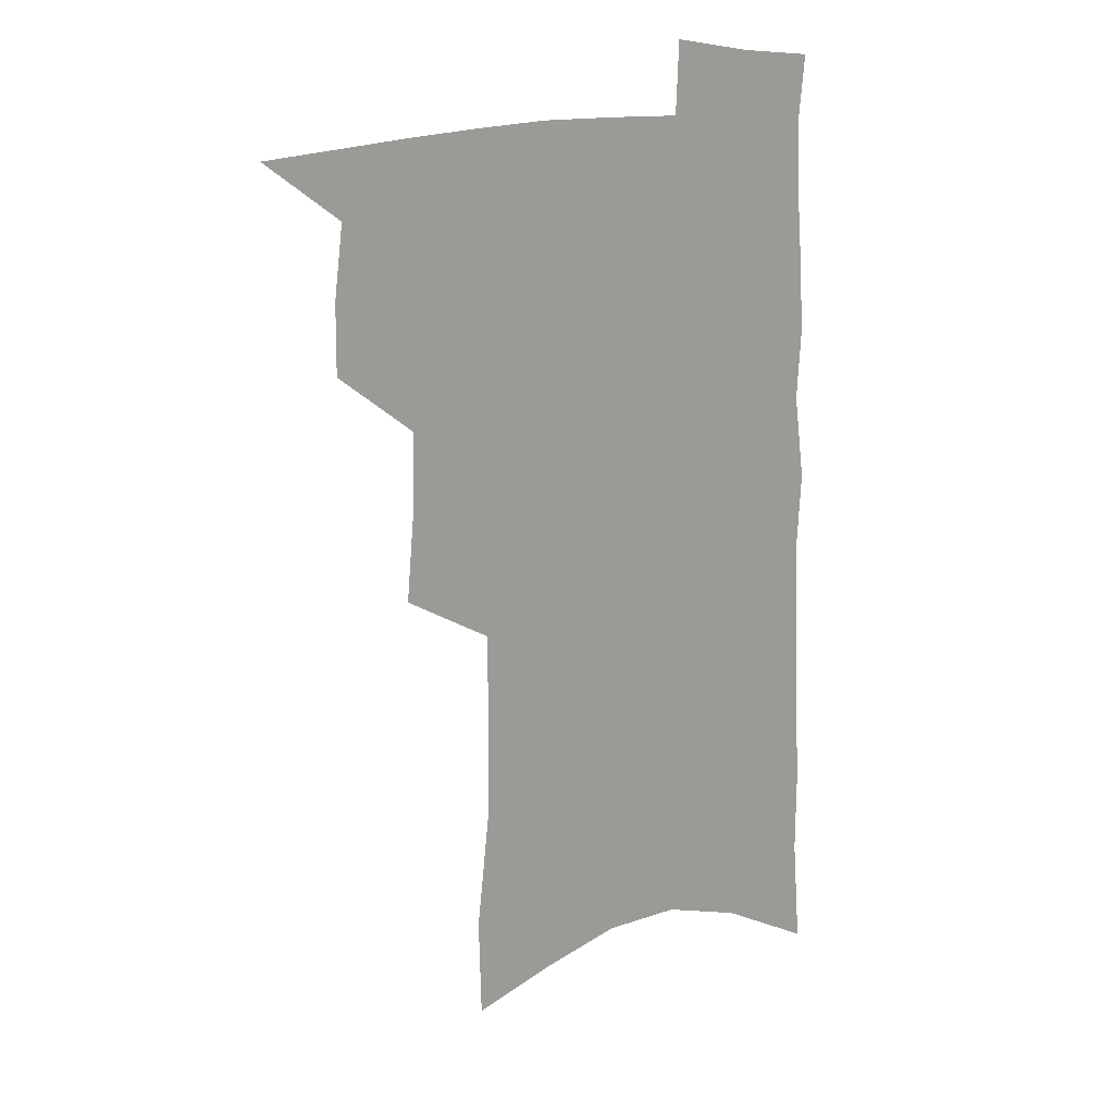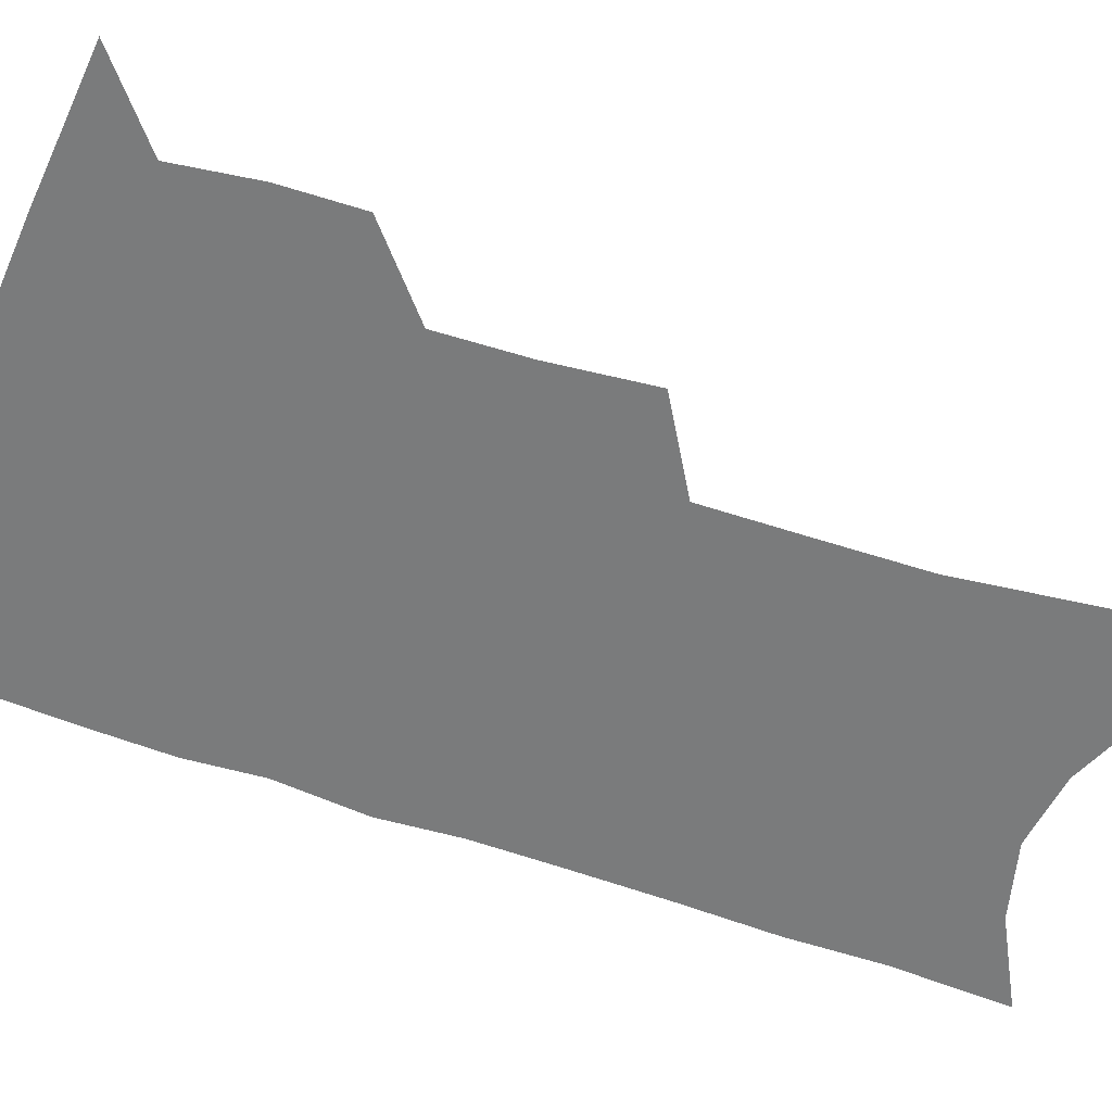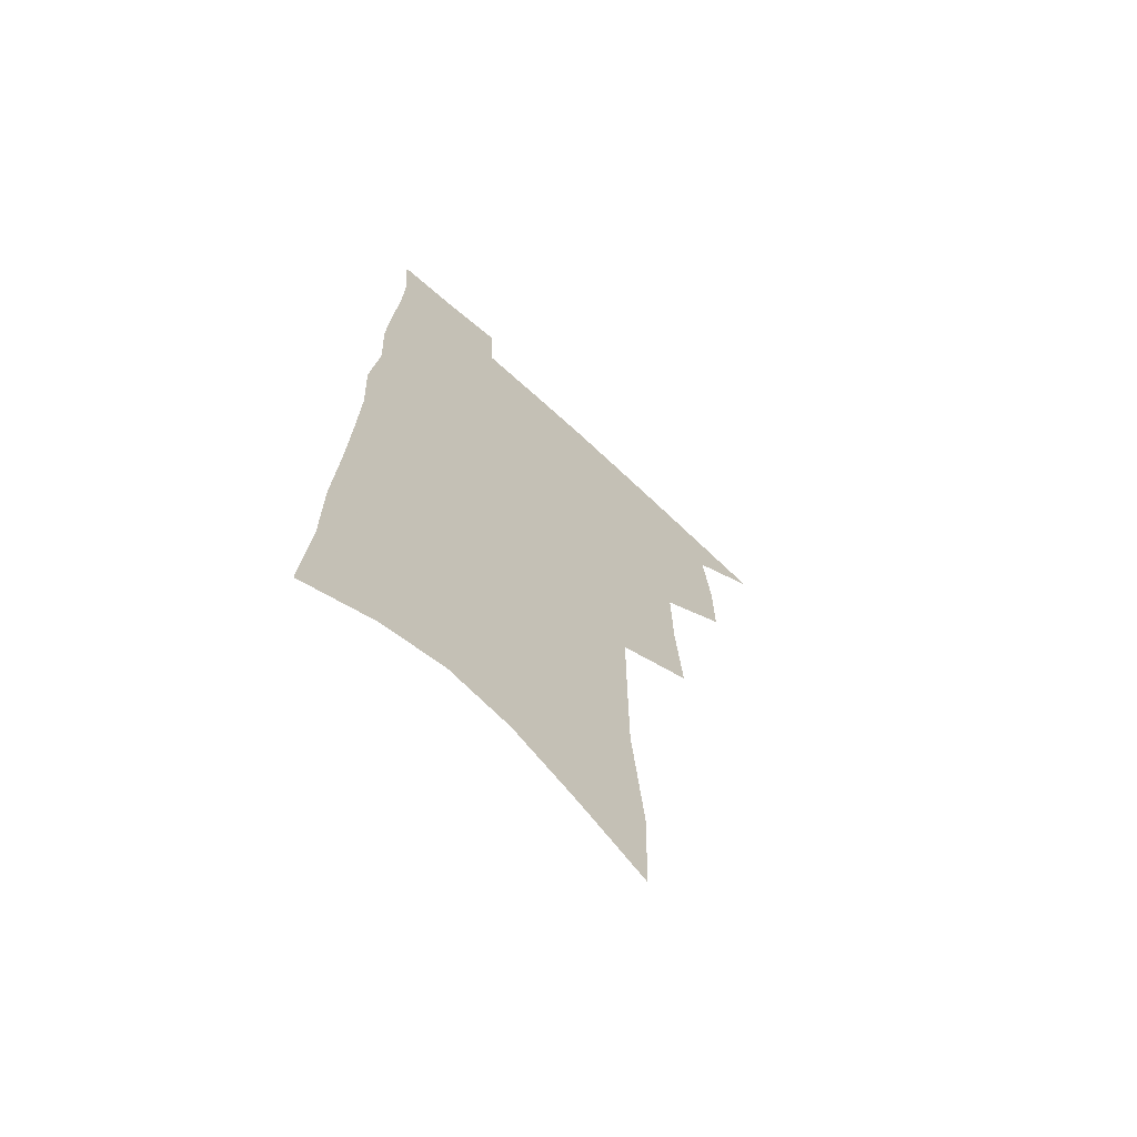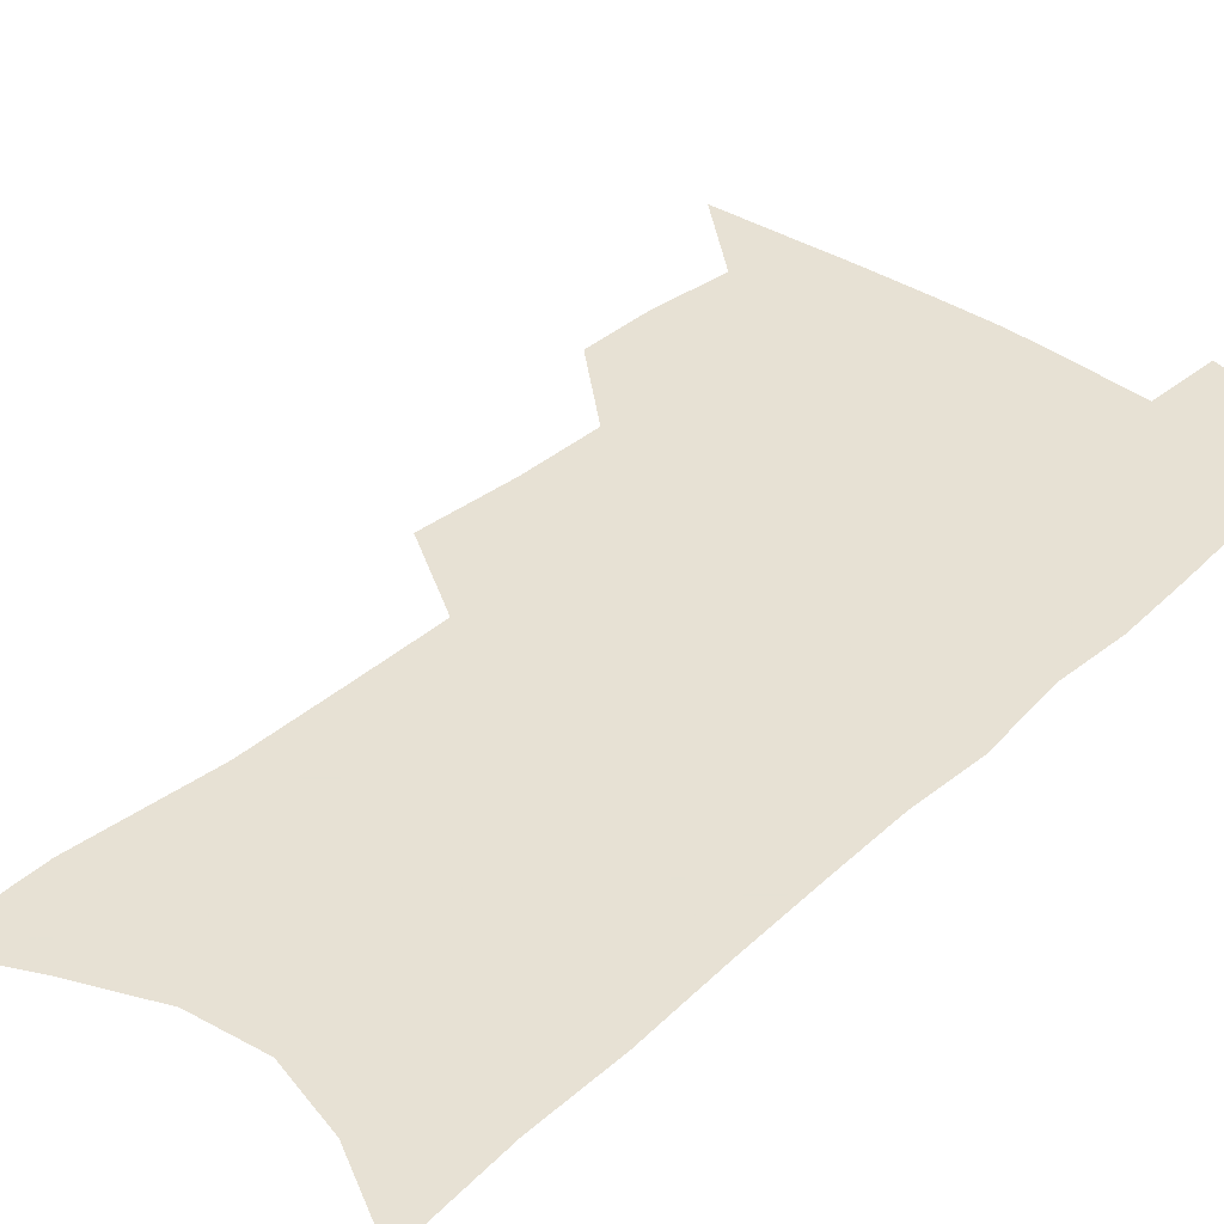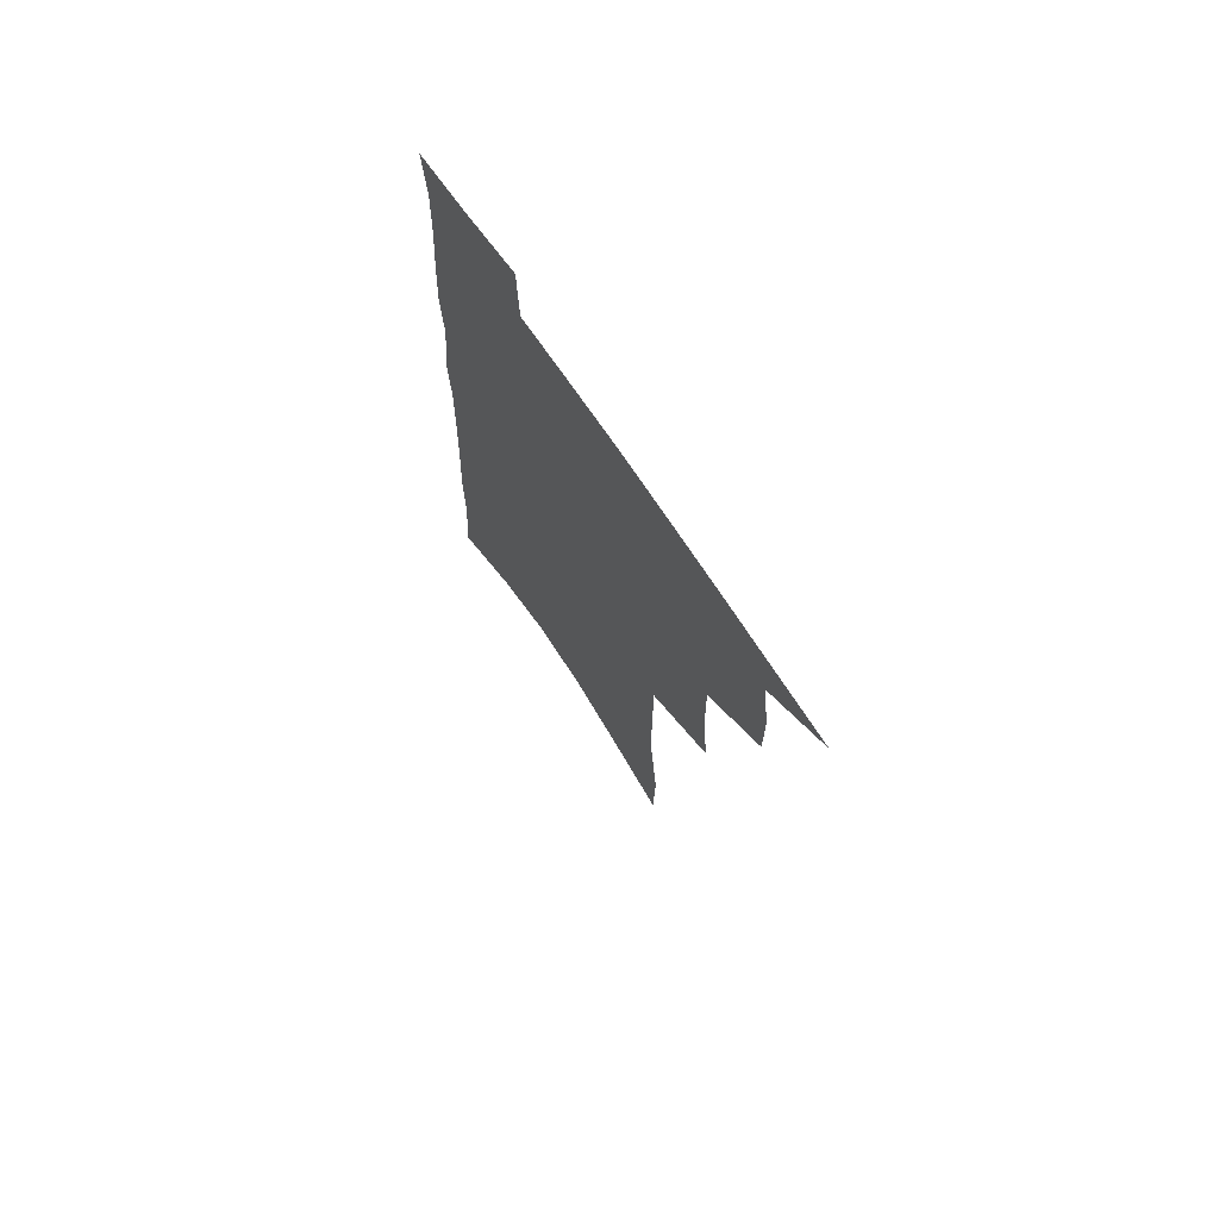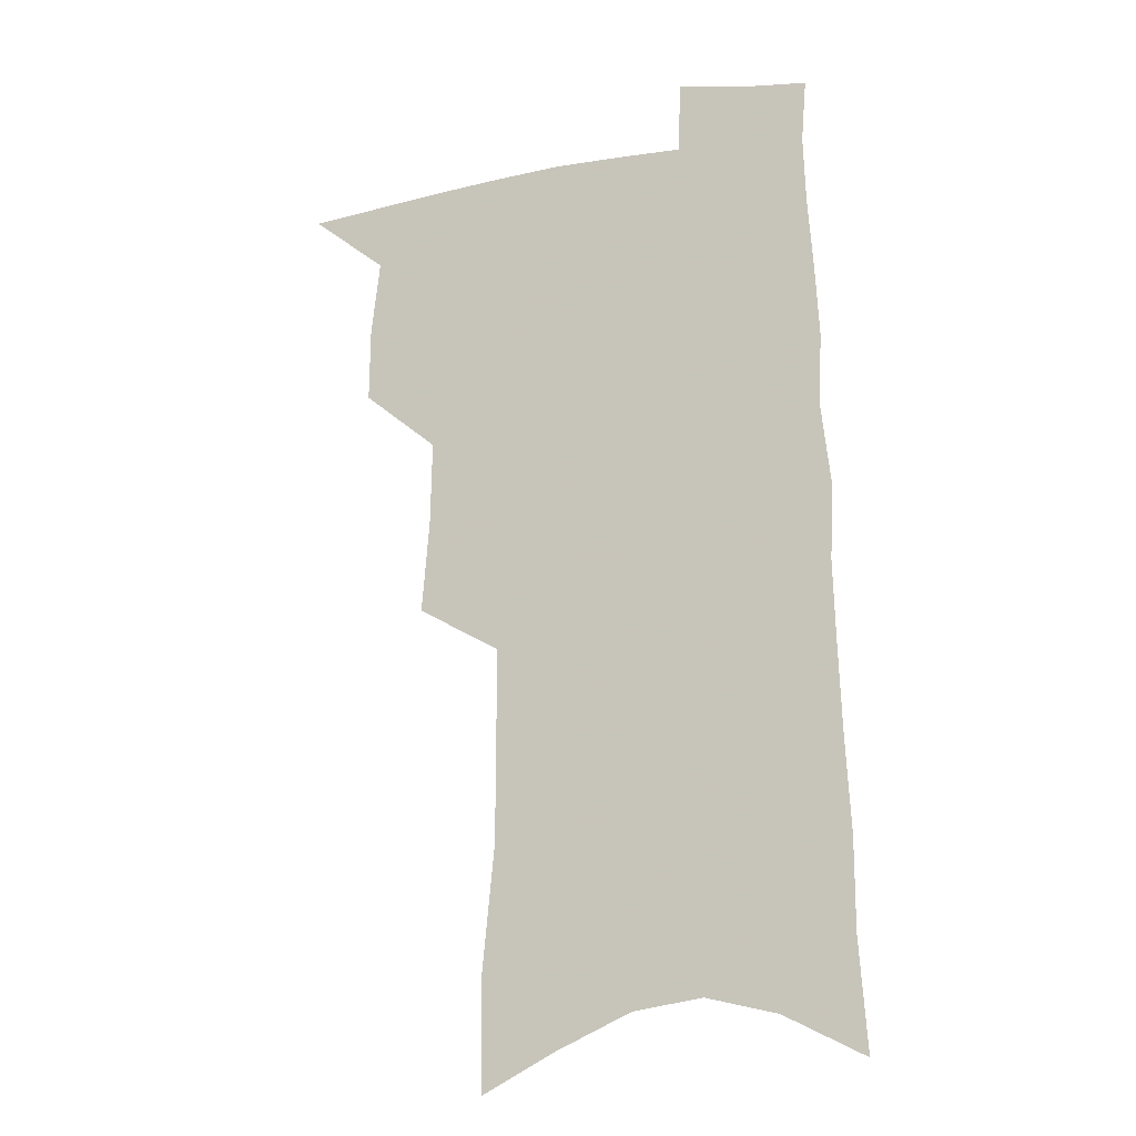
<metadata>
{"format":"obj","ext":"obj","renderer":"f3d","projection":"perspective","resolution":1024,"background":"white","views":[{"elev":19.7,"azim":-18.8,"up":"+Y"},{"elev":-58.3,"azim":-108.7,"up":"+Z"},{"elev":-67.4,"azim":137.3,"up":"+Y"},{"elev":39.4,"azim":43.0,"up":"+Z"},{"elev":72.8,"azim":-124.4,"up":"+Y"},{"elev":-16.2,"azim":19.0,"up":"+Y"}]}
</metadata>
<code>
v 497.3 497 0
v 522.5 415.9 0
v 522.8 444.4 0
v 526.2 473.8 0
v 525.7 499.9 0
v 547.5 323.7 0
v 550.5 360.4 0
v 551.2 392.2 0
v 552.2 422.3 0
v 555.5 452.1 0
v 554.7 477.5 0
v 552.2 502.6 0
v 575.1 137 0
v 574.3 178 0
v 579.3 230 0
v 579.5 268.9 0
v 579.5 305.4 0
v 580.4 340.7 0
v 579.9 370.7 0
v 580.3 400.5 0
v 581.7 429.6 0
v 581.7 455.3 0
v 580.3 479.7 0
v 578.2 504.7 0
v 604.2 152.4 0
v 608.5 209.3 0
v 606.2 240.9 0
v 606.5 280 0
v 606.1 314.3 0
v 605.8 345.9 0
v 605.3 375 0
v 605.5 403.7 0
v 606.4 432.2 0
v 606.4 457 0
v 605.7 481.1 0
v 603.9 506.4 0
v 633.1 165.7 0
v 633.6 214.2 0
v 632.6 250.4 0
v 631.6 285 0
v 630.8 317.9 0
v 630.3 348.7 0
v 630.1 379.4 0
v 630 406.5 0
v 630.1 432.6 0
v 630.3 457.8 0
v 630.4 481.6 0
v 630 506.2 0
v 660.1 169.8 0
v 658.8 212.5 0
v 658.2 246.7 0
v 656.3 284.5 0
v 655.1 317.8 0
v 654.7 347.3 0
v 654 378 0
v 653.8 405.6 0
v 653.9 431.6 0
v 654 457.1 0
v 654.7 481.3 0
v 655.5 505.7 0
v 656.5 533.7 0
v 688 163.2 0
v 685.6 205.7 0
v 684.4 242 0
v 682.7 277.6 0
v 681.2 311.2 0
v 679.9 343.1 0
v 680 371.8 0
v 680.5 399.5 0
v 679.4 427.8 0
v 678.9 454.4 0
v 679.3 479.8 0
v 680.1 504.6 0
v 683.1 528.8 0
v 719.7 147.4 0
v 716.6 190.4 0
v 716.5 225.6 0
v 714.4 262.3 0
v 713.1 296.4 0
v 712 328.9 0
v 713.3 358 0
v 709.5 391.3 0
v 710.8 418.5 0
v 709.1 447.1 0
v 707 475.3 0
v 706 501.9 0
v 707.9 526.2 0
f 4 5 1
f 8 9 2
f 2 9 3
f 9 10 3
f 3 10 4
f 10 11 4
f 4 11 5
f 11 12 5
f 17 18 6
f 6 18 7
f 18 19 7
f 7 19 8
f 19 20 8
f 8 20 9
f 20 21 9
f 9 21 10
f 21 22 10
f 10 22 11
f 22 23 11
f 11 23 12
f 23 24 12
f 13 25 14
f 25 26 14
f 14 26 15
f 26 27 15
f 15 27 16
f 27 28 16
f 16 28 17
f 28 29 17
f 17 29 18
f 29 30 18
f 18 30 19
f 30 31 19
f 19 31 20
f 31 32 20
f 20 32 21
f 32 33 21
f 21 33 22
f 33 34 22
f 22 34 23
f 34 35 23
f 23 35 24
f 35 36 24
f 25 37 26
f 37 38 26
f 26 38 27
f 38 39 27
f 27 39 28
f 39 40 28
f 28 40 29
f 40 41 29
f 29 41 30
f 41 42 30
f 30 42 31
f 42 43 31
f 31 43 32
f 43 44 32
f 32 44 33
f 44 45 33
f 33 45 34
f 45 46 34
f 34 46 35
f 46 47 35
f 35 47 36
f 47 48 36
f 37 49 38
f 49 50 38
f 38 50 39
f 50 51 39
f 39 51 40
f 51 52 40
f 40 52 41
f 52 53 41
f 41 53 42
f 53 54 42
f 42 54 43
f 54 55 43
f 43 55 44
f 55 56 44
f 44 56 45
f 56 57 45
f 45 57 46
f 57 58 46
f 46 58 47
f 58 59 47
f 47 59 48
f 59 60 48
f 49 62 50
f 62 63 50
f 50 63 51
f 63 64 51
f 51 64 52
f 64 65 52
f 52 65 53
f 65 66 53
f 53 66 54
f 66 67 54
f 54 67 55
f 67 68 55
f 55 68 56
f 68 69 56
f 56 69 57
f 69 70 57
f 57 70 58
f 70 71 58
f 58 71 59
f 71 72 59
f 59 72 60
f 72 73 60
f 60 73 61
f 73 74 61
f 62 75 63
f 75 76 63
f 63 76 64
f 76 77 64
f 64 77 65
f 77 78 65
f 65 78 66
f 78 79 66
f 66 79 67
f 79 80 67
f 67 80 68
f 80 81 68
f 68 81 69
f 81 82 69
f 69 82 70
f 82 83 70
f 70 83 71
f 83 84 71
f 71 84 72
f 84 85 72
f 72 85 73
f 85 86 73
f 73 86 74
f 86 87 74

</code>
